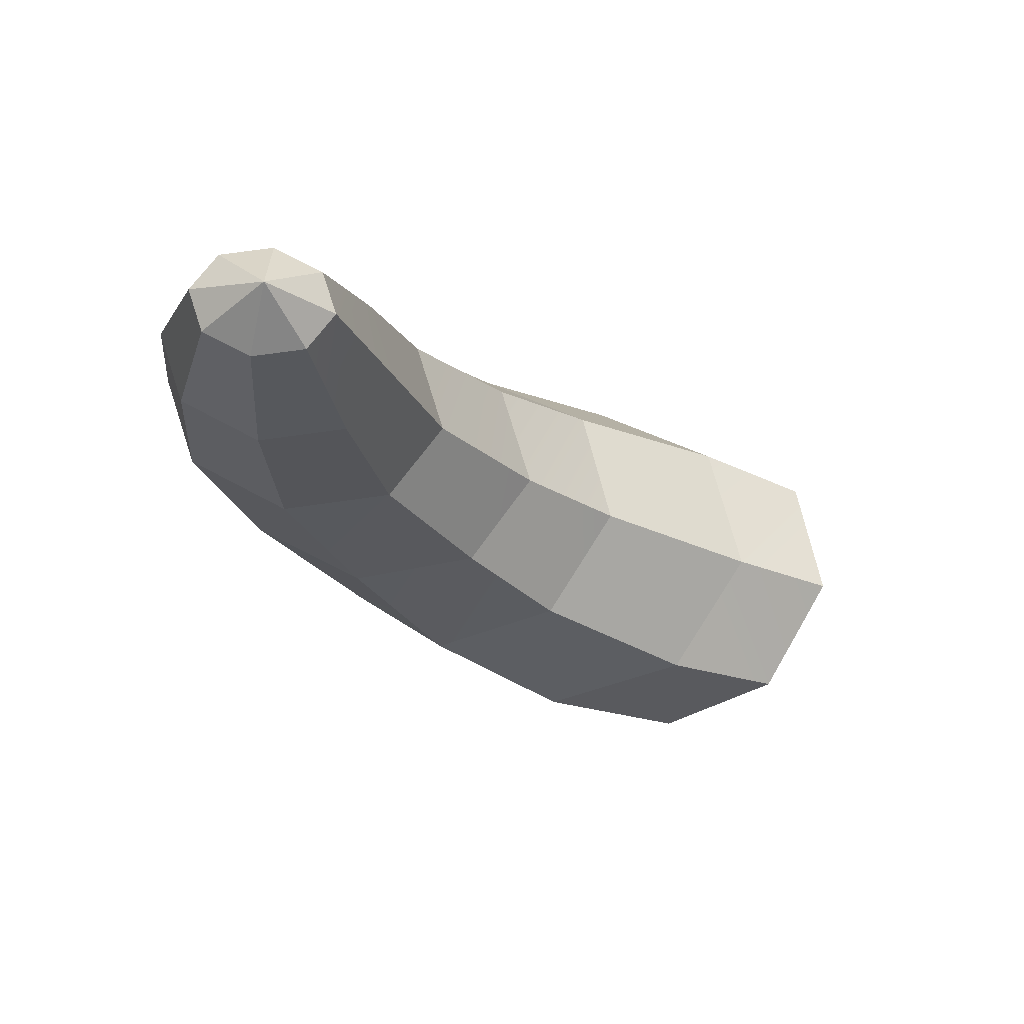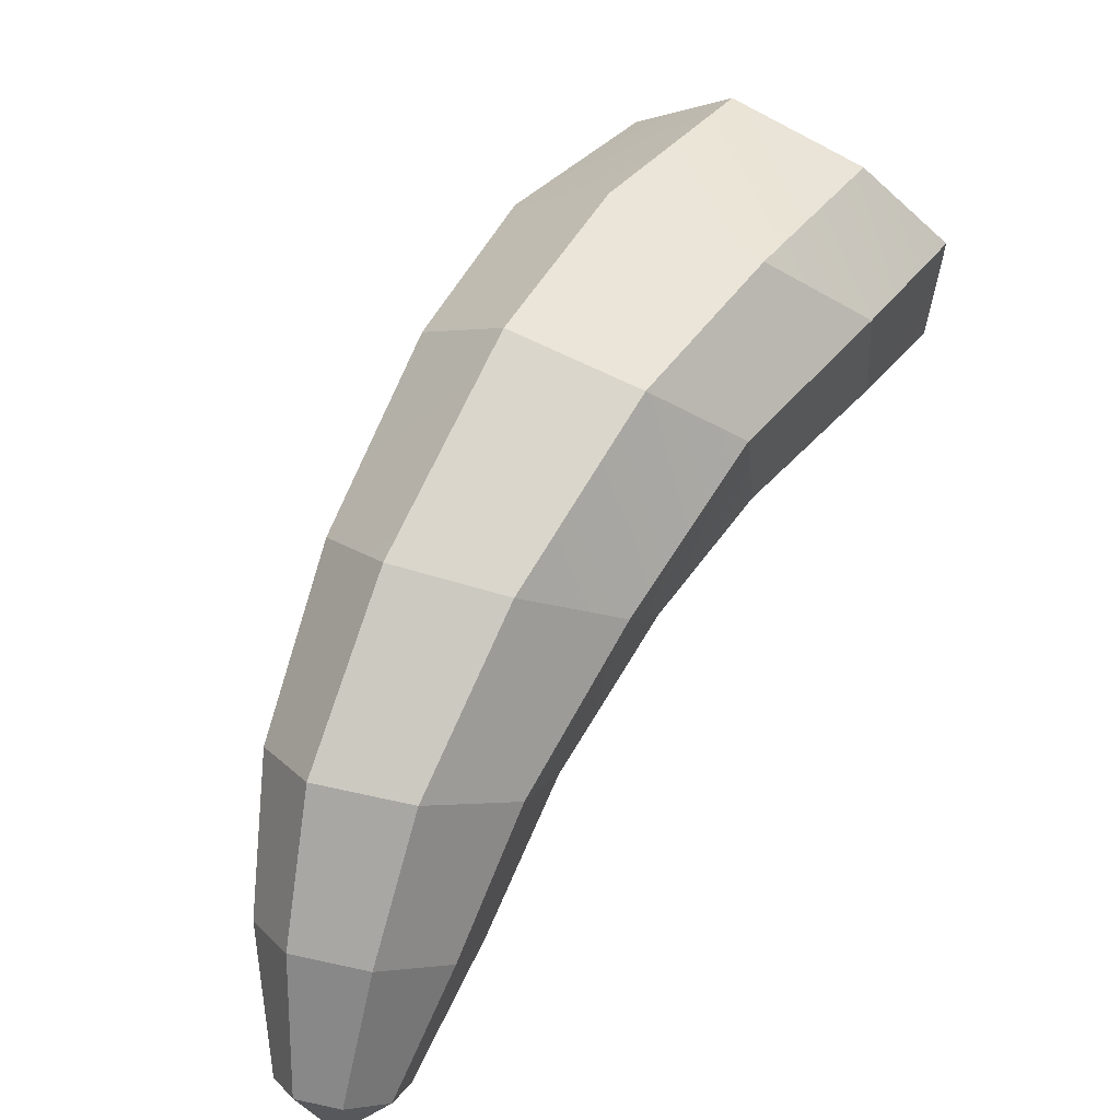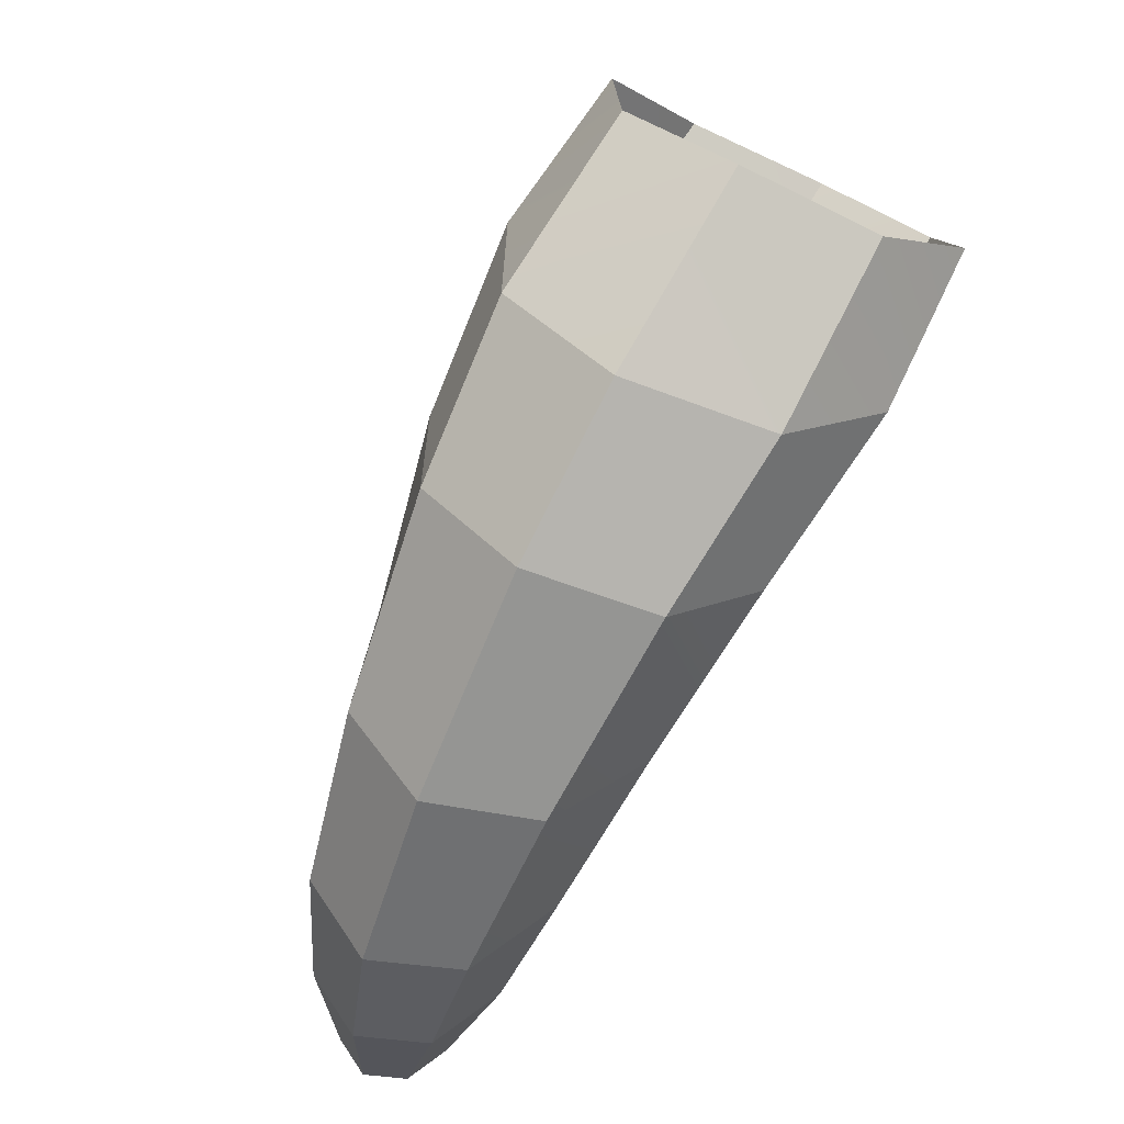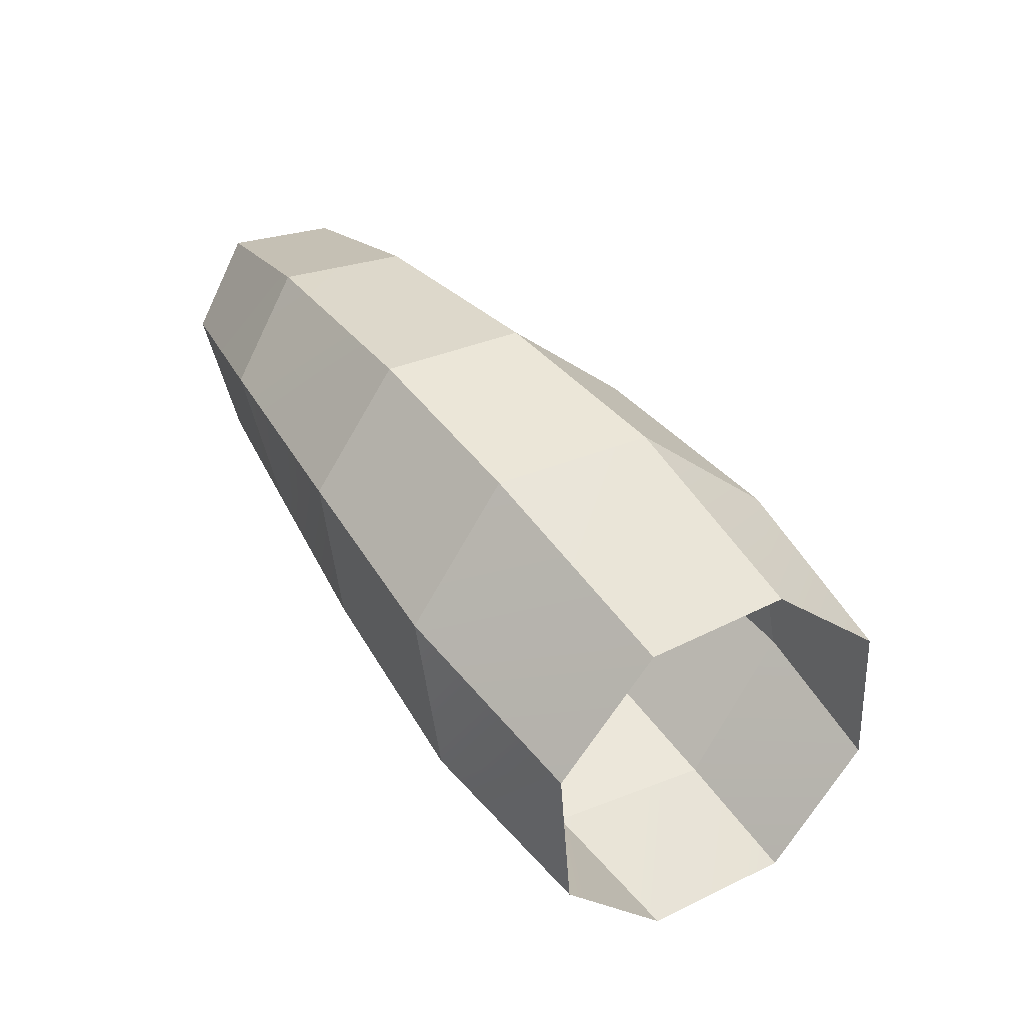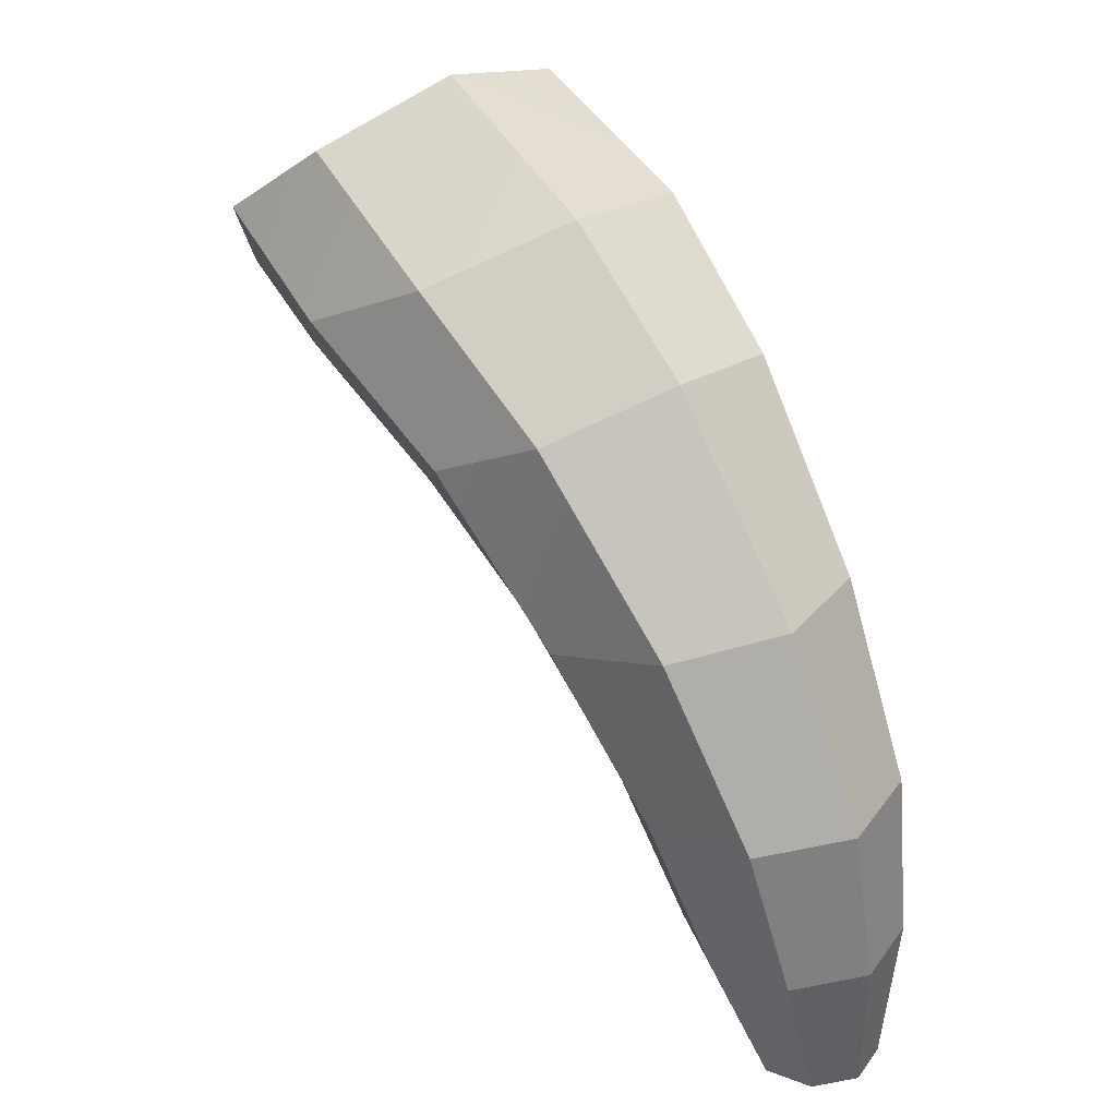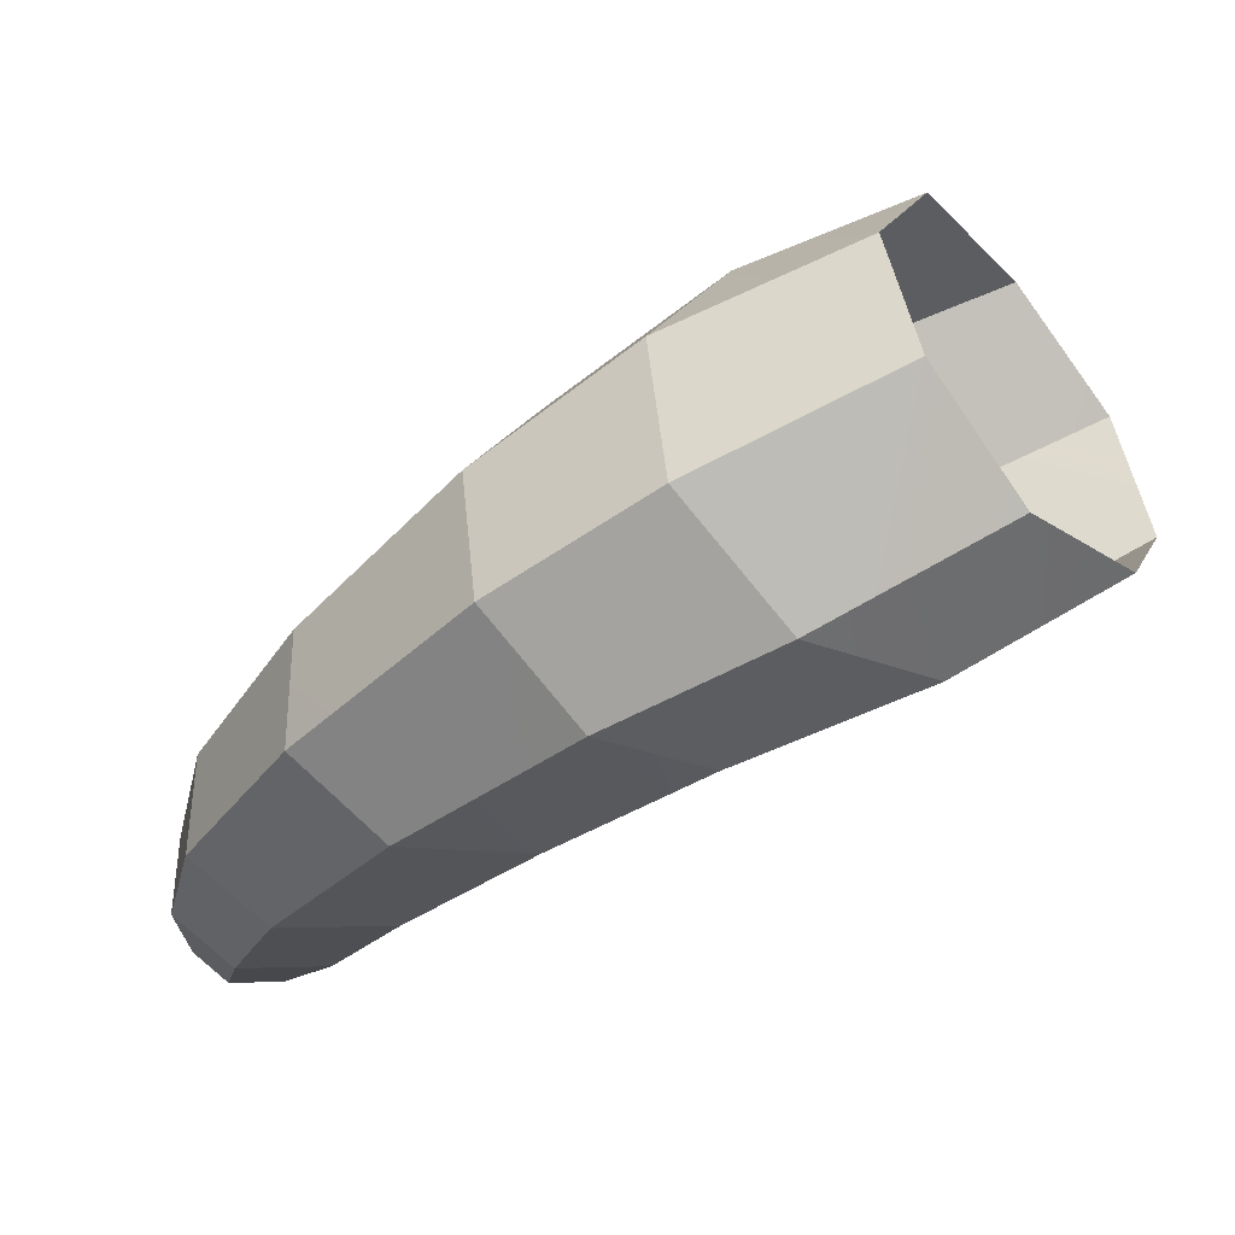
<metadata>
{"format":"obj","ext":"obj","renderer":"f3d","projection":"perspective","resolution":1024,"background":"white","views":[{"elev":-12.2,"azim":-19.8,"up":"+Z"},{"elev":26.4,"azim":-44.8,"up":"+Y"},{"elev":65.7,"azim":-49.6,"up":"+Y"},{"elev":79.4,"azim":60.6,"up":"+Y"},{"elev":42.7,"azim":-113.0,"up":"+Y"},{"elev":70.7,"azim":-14.1,"up":"+Y"}]}
</metadata>
<code>
g default
v -1.895 -1.007 0.3234
v -1.844 -1.036 0.1465
v -1.66 -1.104 0.04372
v -1.452 -1.173 0.0753
v -1.343 -1.196 0.2229
v -1.393 -1.173 0.3996
v -1.577 -1.104 0.5024
v -1.785 -1.036 0.4708
v -1.901 -1.385 0.3243
v -1.87 -1.402 0.219
v -1.761 -1.443 0.1578
v -1.637 -1.484 0.1766
v -1.571 -1.501 0.2644
v -1.602 -1.484 0.3697
v -1.711 -1.443 0.4309
v -1.835 -1.402 0.4121
v -1.762 -1.569 0.302
v -1.804 -0.6334 0.3068
v -1.739 -0.6696 0.08222
v -1.506 -0.7569 -0.04827
v -1.242 -0.8442 -0.00818
v -1.103 -0.8738 0.1793
v -1.167 -0.8442 0.4036
v -1.4 -0.7569 0.5341
v -1.664 -0.6696 0.494
v -1.536 -0.238 0.2579
v -1.467 -0.2956 -0.009725
v -1.211 -0.4347 -0.1619
v -0.9187 -0.5738 -0.1095
v -0.7608 -0.6242 0.117
v -0.8289 -0.5738 0.3845
v -1.084 -0.4347 0.5367
v -1.377 -0.2956 0.4843
v -1.111 0.1447 0.1806
v -1.068 0.03644 -0.131
v -0.867 -0.1303 -0.2933
v -0.6121 -0.3917 -0.2139
v -0.4591 -0.4918 0.0621
v -0.5051 -0.3917 0.3743
v -0.7157 -0.1303 0.5384
v -0.9608 0.03644 0.4572
v -0.7188 0.3353 0.1094
v -0.6703 0.2131 -0.2426
v -0.4436 0.0247 -0.426
v -0.1556 -0.2705 -0.3363
v 0.01716 -0.3835 -0.02454
v -0.03479 -0.2705 0.3281
v -0.2727 0.0247 0.5135
v -0.5495 0.2131 0.4217
v -0.2101 0.4288 0.01681
v -0.1935 0.2982 -0.3078
v -0.0269 0.08259 -0.4714
v 0.1735 -0.2328 -0.3746
v 0.3087 -0.3556 -0.07757
v 0.2868 -0.2328 0.248
v 0.1333 0.08258 0.4092
v -0.08018 0.2982 0.3148
g FRLeg
f 1 9 8
f 8 9 16
f 1 2 9
f 9 2 10
f 5 13 4
f 4 13 12
f 8 16 7
f 7 16 15
f 4 12 3
f 3 12 11
f 6 7 14
f 14 7 15
f 2 3 10
f 10 3 11
f 5 6 13
f 13 6 14
f 16 17 15
f 15 17 14
f 9 17 16
f 10 17 9
f 11 17 10
f 12 17 11
f 13 17 12
f 14 17 13
f 6 5 23
f 23 5 22
f 1 8 18
f 18 8 25
f 1 18 2
f 2 18 19
f 4 21 5
f 5 21 22
f 8 7 25
f 25 7 24
f 3 20 4
f 4 20 21
f 7 6 24
f 24 6 23
f 2 19 3
f 3 19 20
f 25 24 33
f 33 24 32
f 20 28 21
f 21 28 29
f 24 23 32
f 32 23 31
f 19 27 20
f 20 27 28
f 23 22 31
f 31 22 30
f 18 25 26
f 26 25 33
f 18 26 19
f 19 26 27
f 21 29 22
f 22 29 30
f 31 30 39
f 39 30 38
f 26 33 34
f 34 33 41
f 26 34 27
f 27 34 35
f 29 37 30
f 30 37 38
f 33 32 41
f 41 32 40
f 28 36 29
f 29 36 37
f 32 31 40
f 40 31 39
f 27 35 28
f 28 35 36
f 40 39 48
f 48 39 47
f 35 43 36
f 36 43 44
f 39 38 47
f 47 38 46
f 34 41 42
f 42 41 49
f 34 42 35
f 35 42 43
f 37 45 38
f 38 45 46
f 41 40 49
f 49 40 48
f 36 44 37
f 37 44 45
f 49 48 57
f 57 48 56
f 44 52 45
f 45 52 53
f 48 47 56
f 56 47 55
f 43 51 44
f 44 51 52
f 47 46 55
f 55 46 54
f 42 49 50
f 50 49 57
f 42 50 43
f 43 50 51
f 45 53 46
f 46 53 54

</code>
